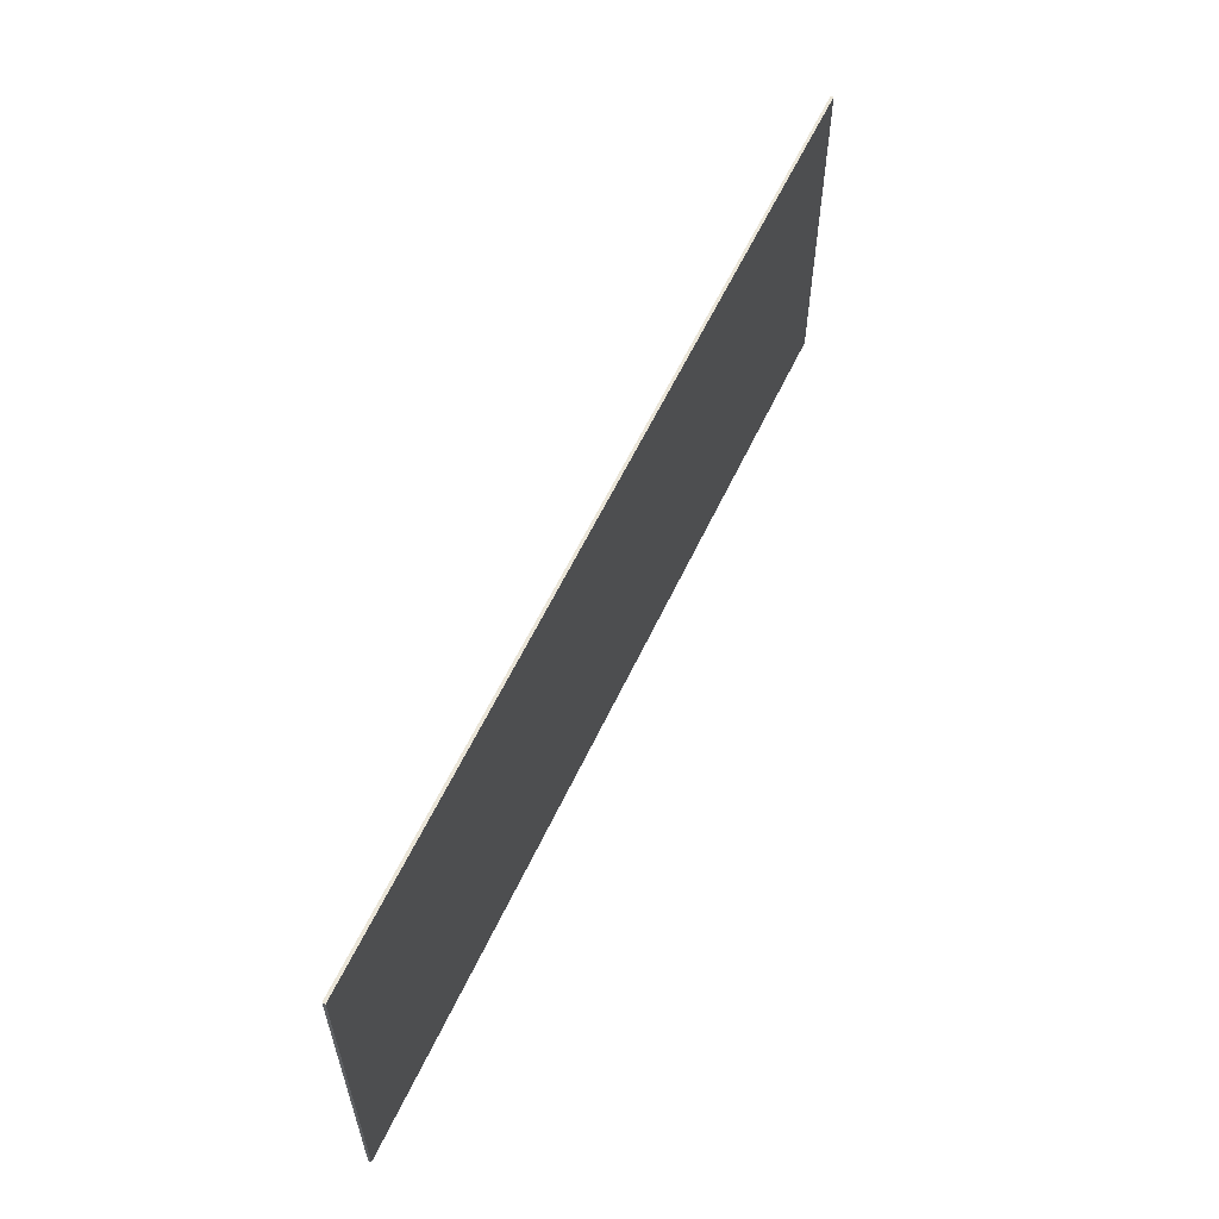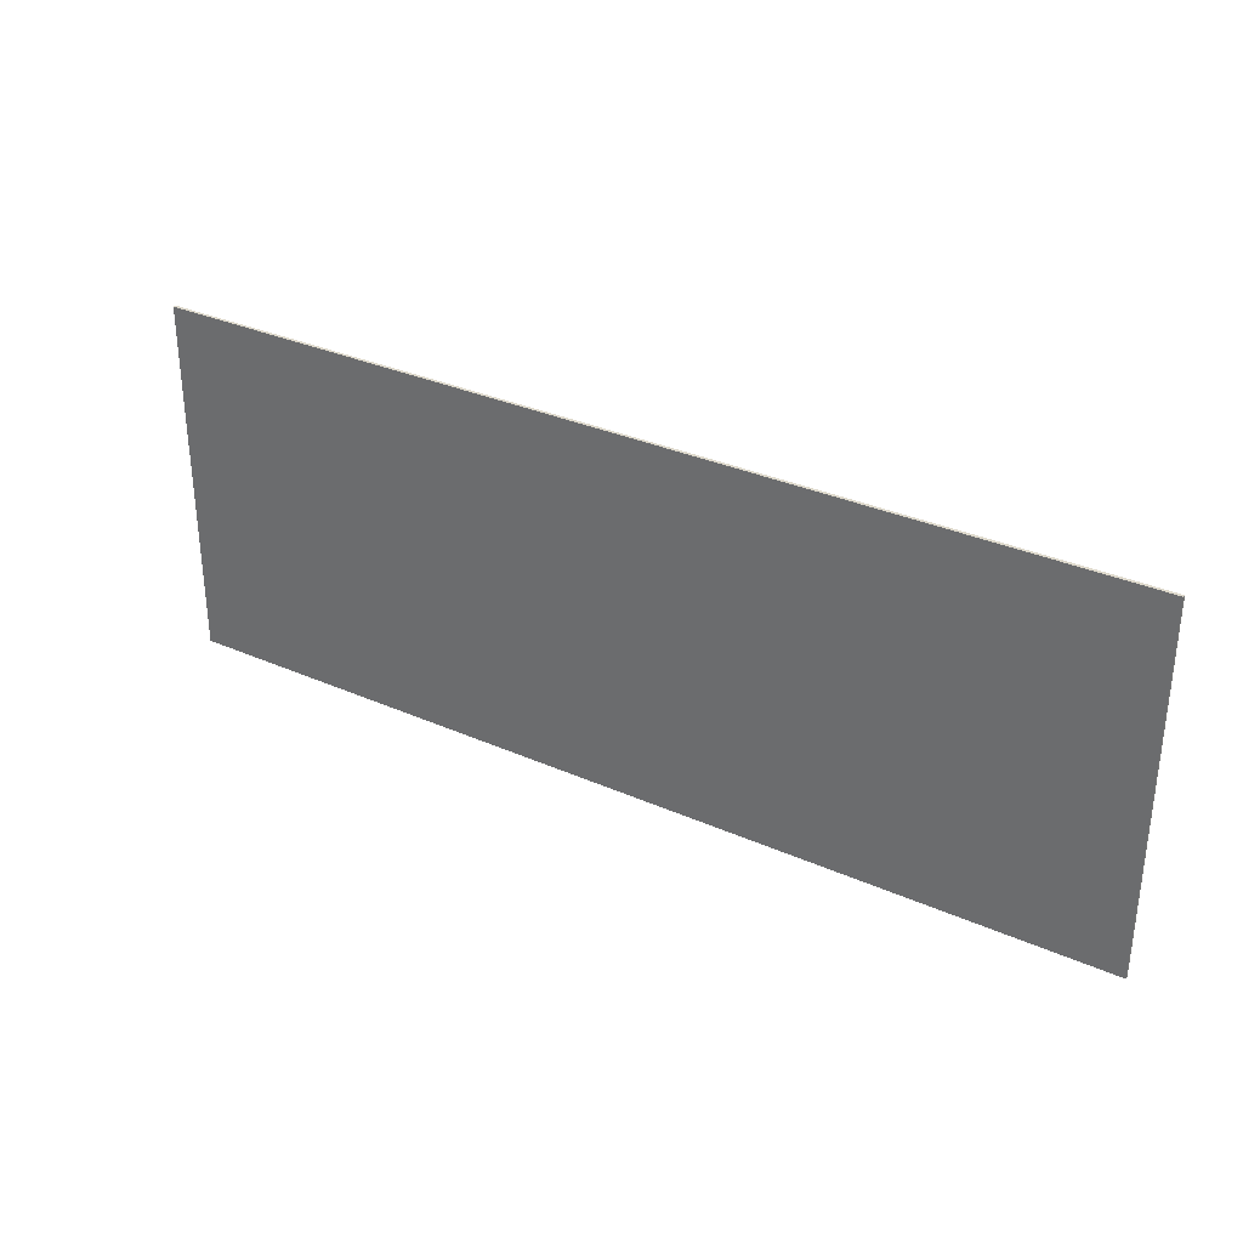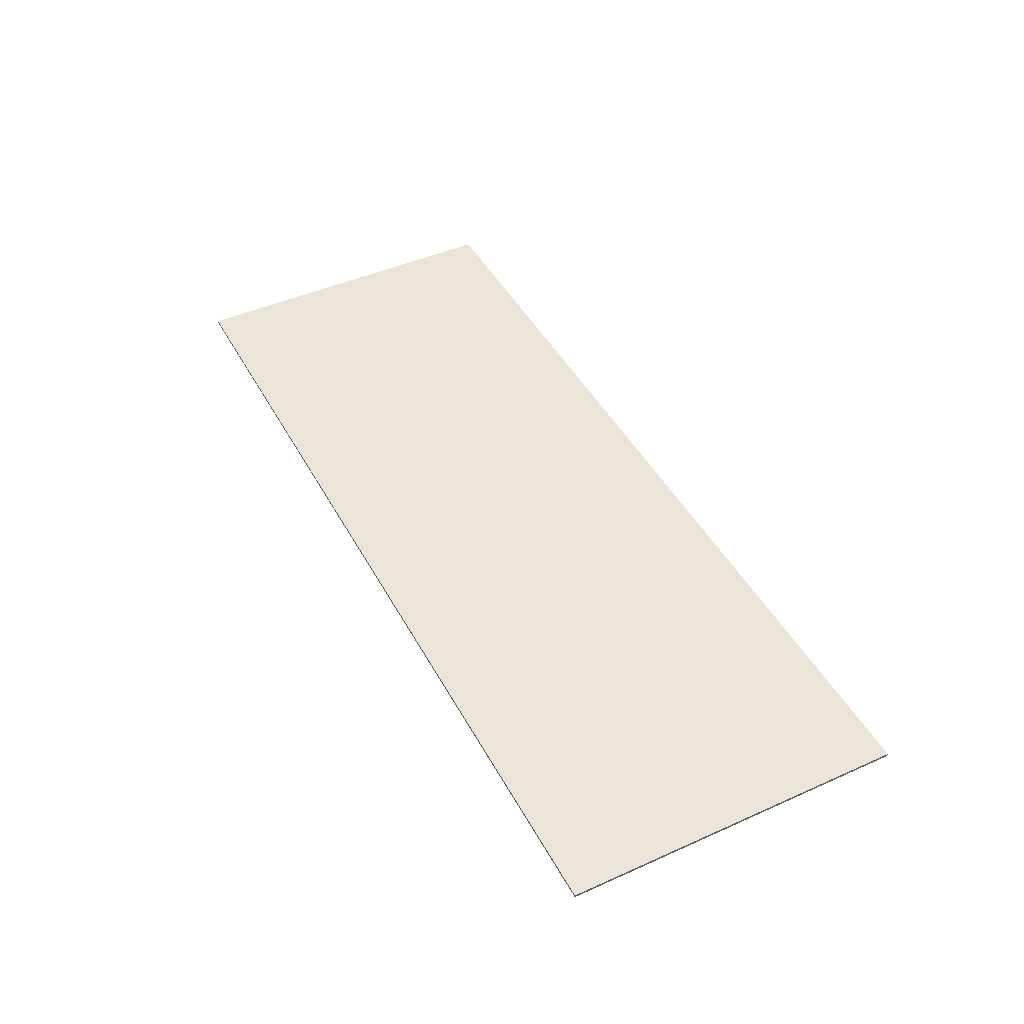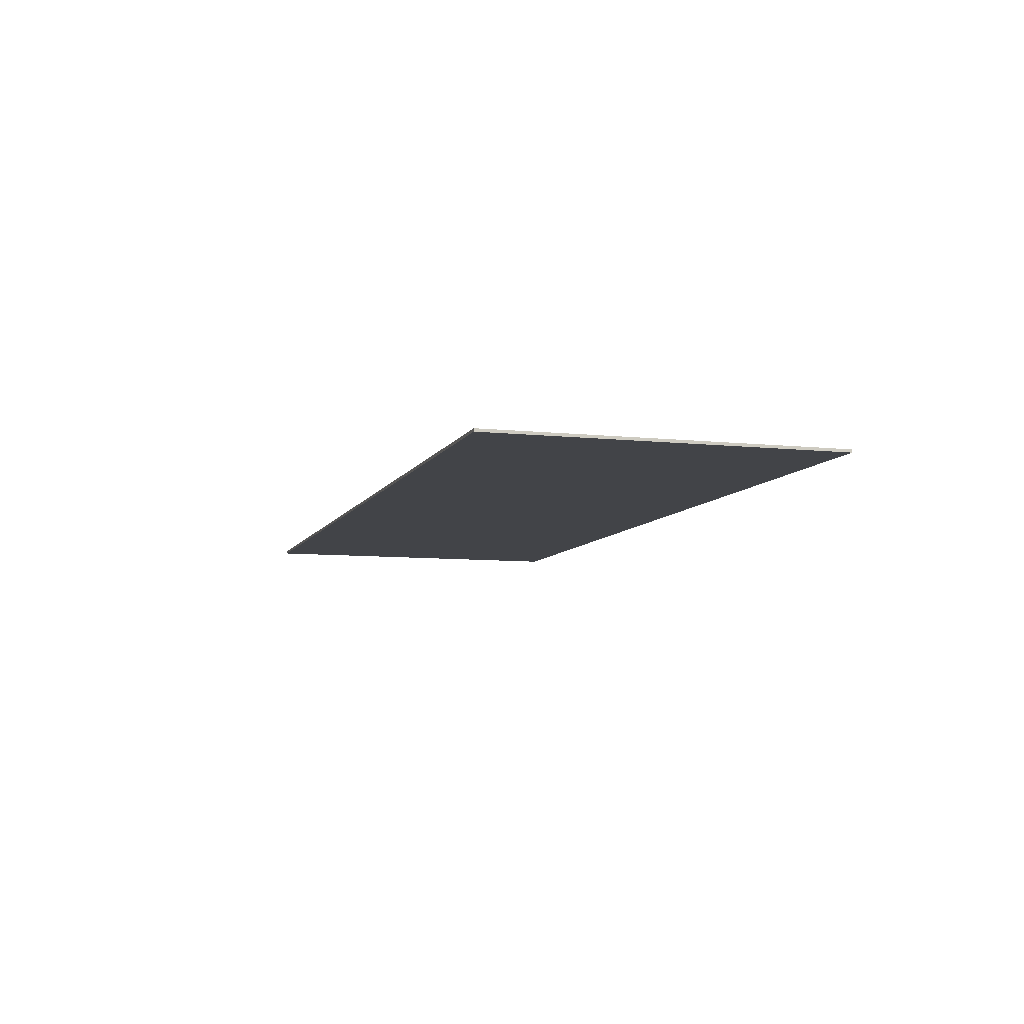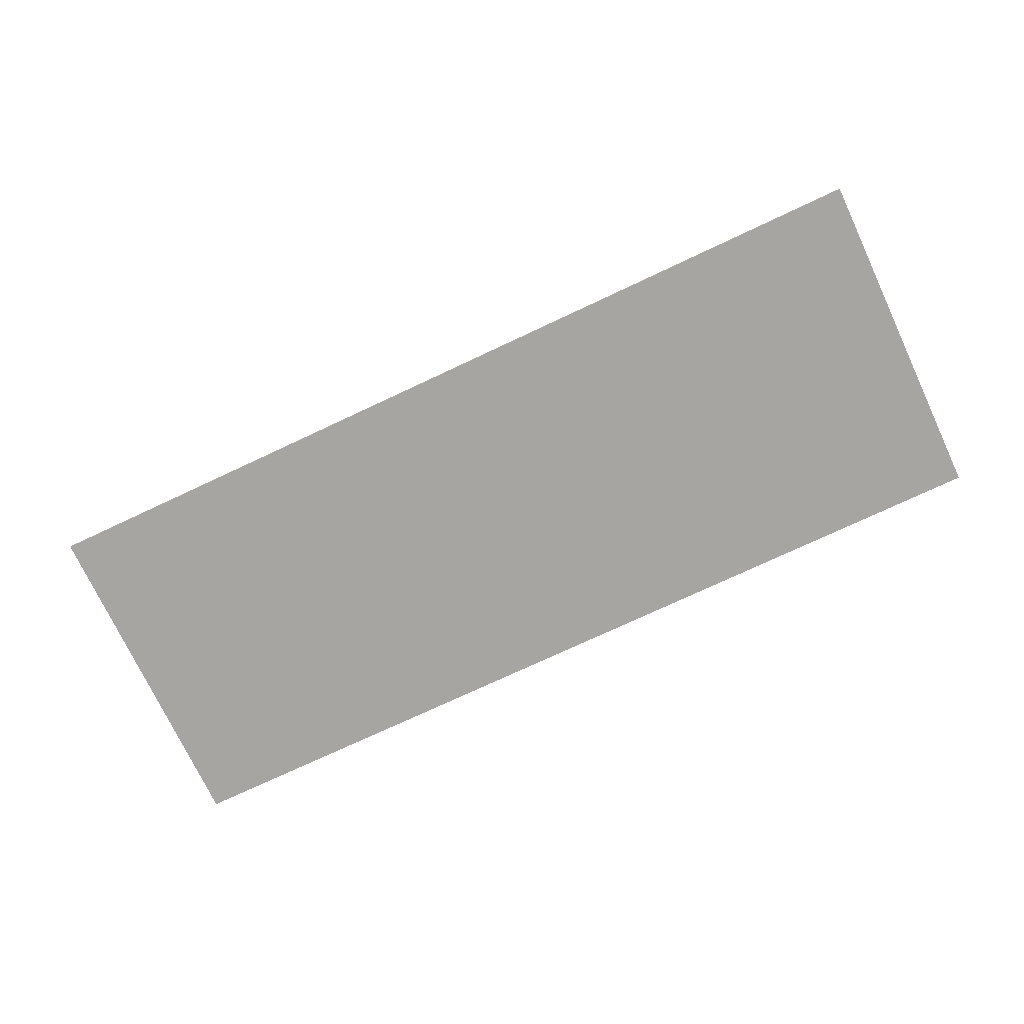
<metadata>
{"format":"obj","ext":"obj","renderer":"f3d","projection":"perspective","resolution":1024,"background":"white","views":[{"elev":58.7,"azim":114.9,"up":"+Z"},{"elev":31.9,"azim":32.0,"up":"+Z"},{"elev":45.4,"azim":-117.2,"up":"+Y"},{"elev":-7.9,"azim":-106.9,"up":"+Y"},{"elev":-73.9,"azim":-154.8,"up":"+Y"}]}
</metadata>
<code>
o Floor_Hall
v 800 -5 300
v 800 0.000244 300
v -800 0.000245 300
v -800 -5 300
v -800 0.000245 300
v 800 0.000244 300
v 800 -0.000245 -300
v -800 -0.000245 -300
v 800 -0.000245 -300
v 800 -5 -300
v -800 -5 -300
v -800 -0.000245 -300
v -800 -5 -300
v 800 -5 -300
v 800 -5 300
v -800 -5 300
v -800 -5 300
v -800 0.000245 300
v -800 -0.000245 -300
v -800 -5 -300
v 800 0.000244 300
v 800 -5 300
v 800 -5 -300
v 800 -0.000245 -300
f 1 2 3
f 4 1 3
f 5 6 7
f 8 5 7
f 9 10 11
f 12 9 11
f 13 14 15
f 16 13 15
f 17 18 19
f 20 17 19
f 21 22 23
f 24 21 23

</code>
